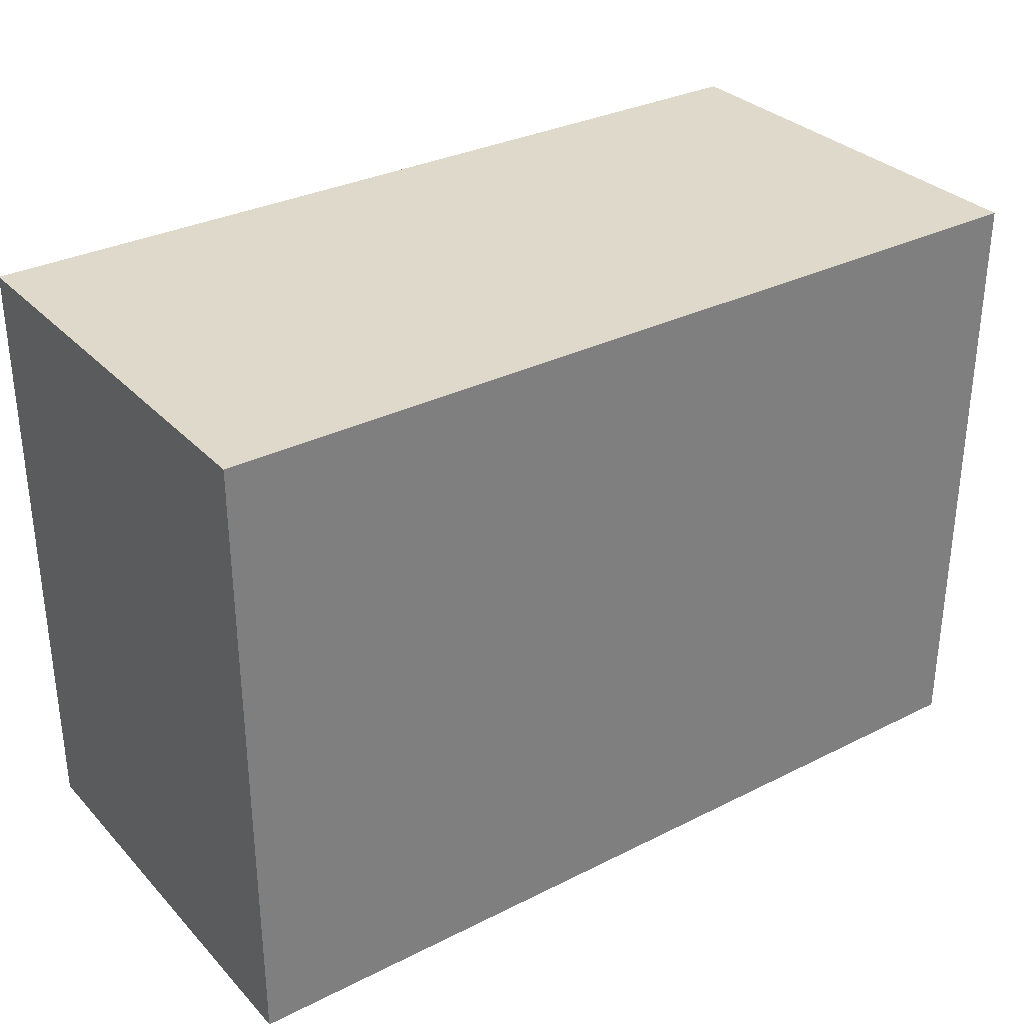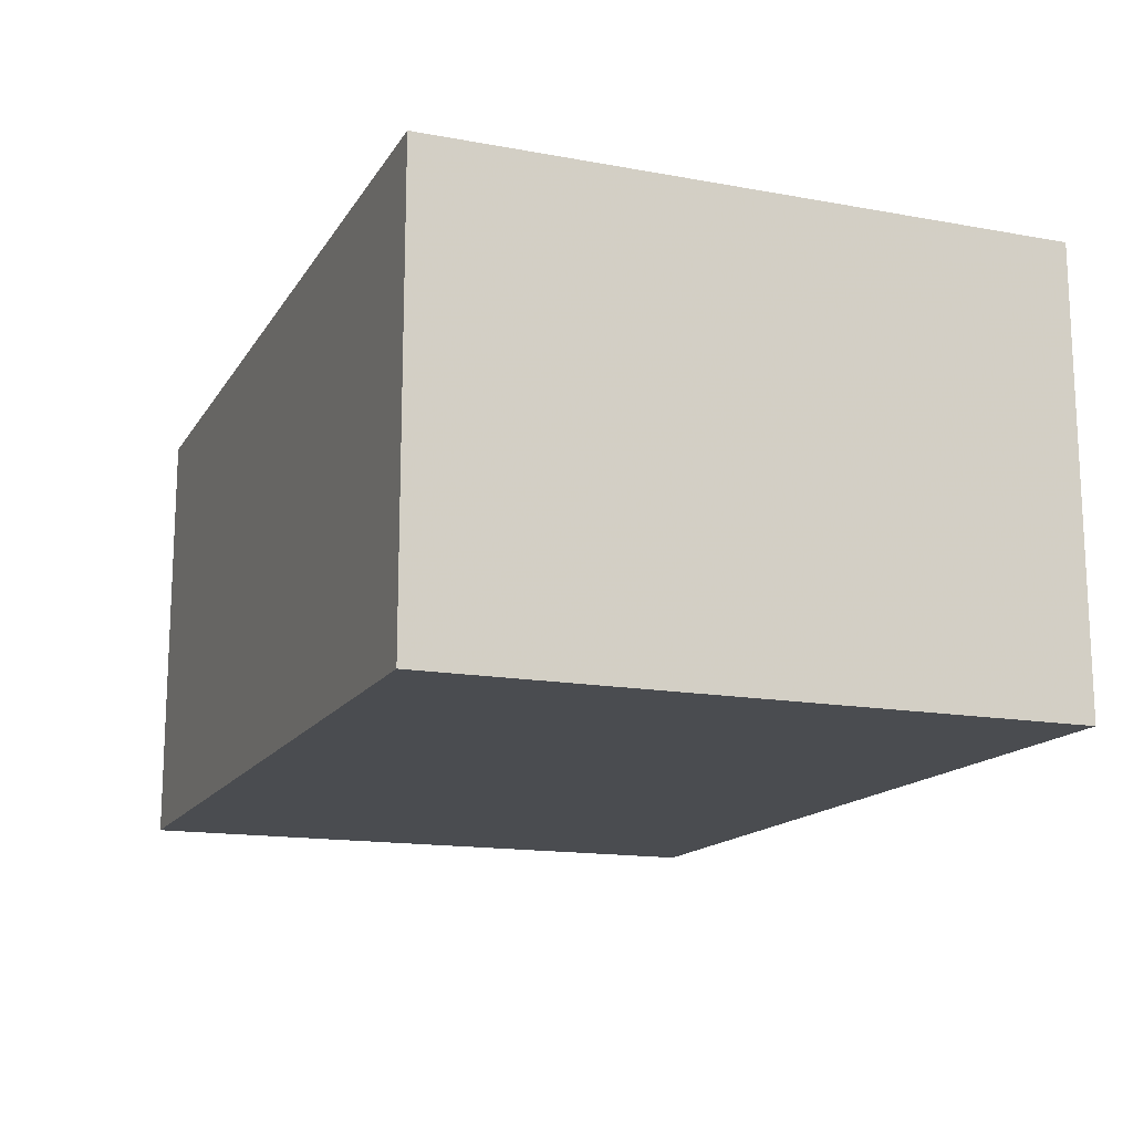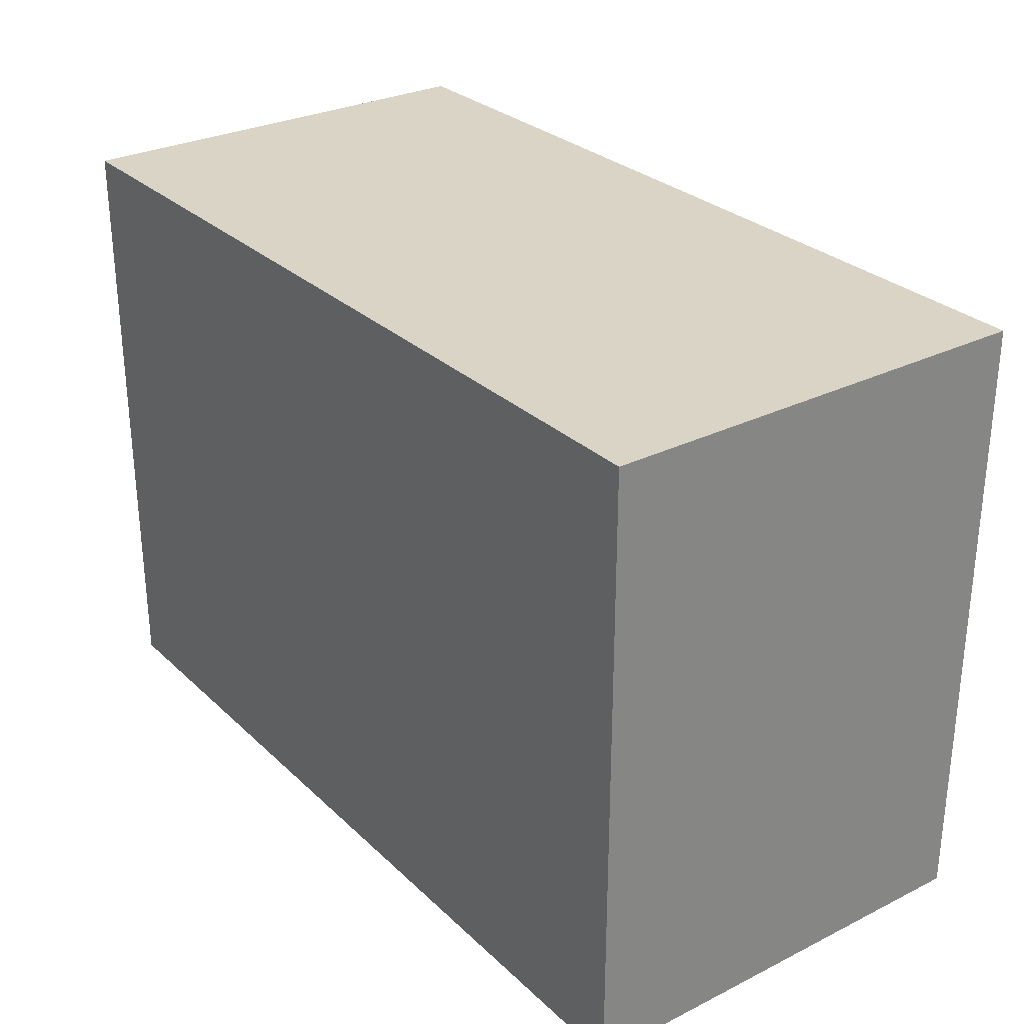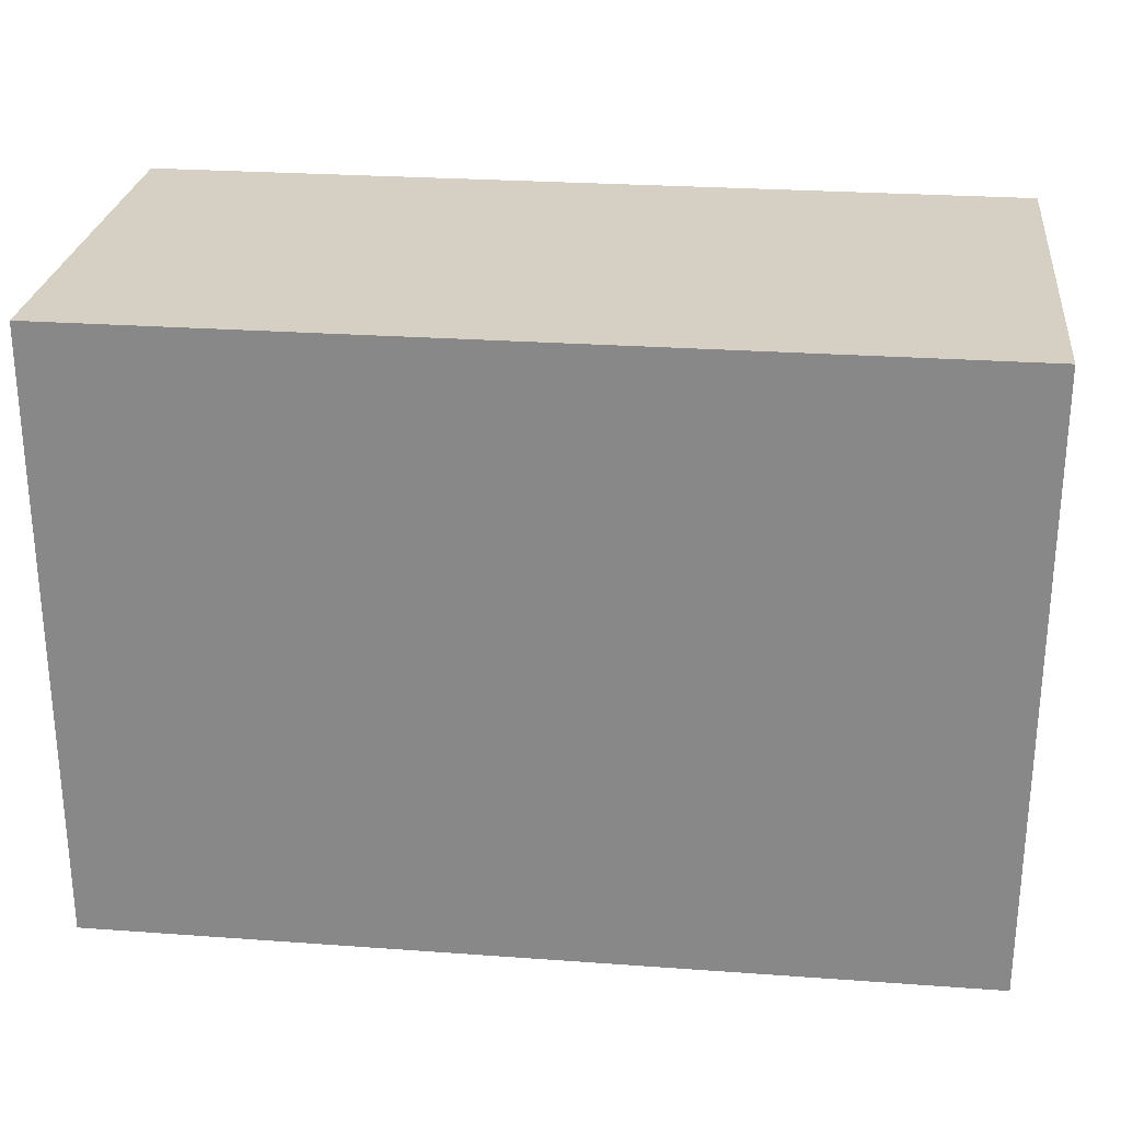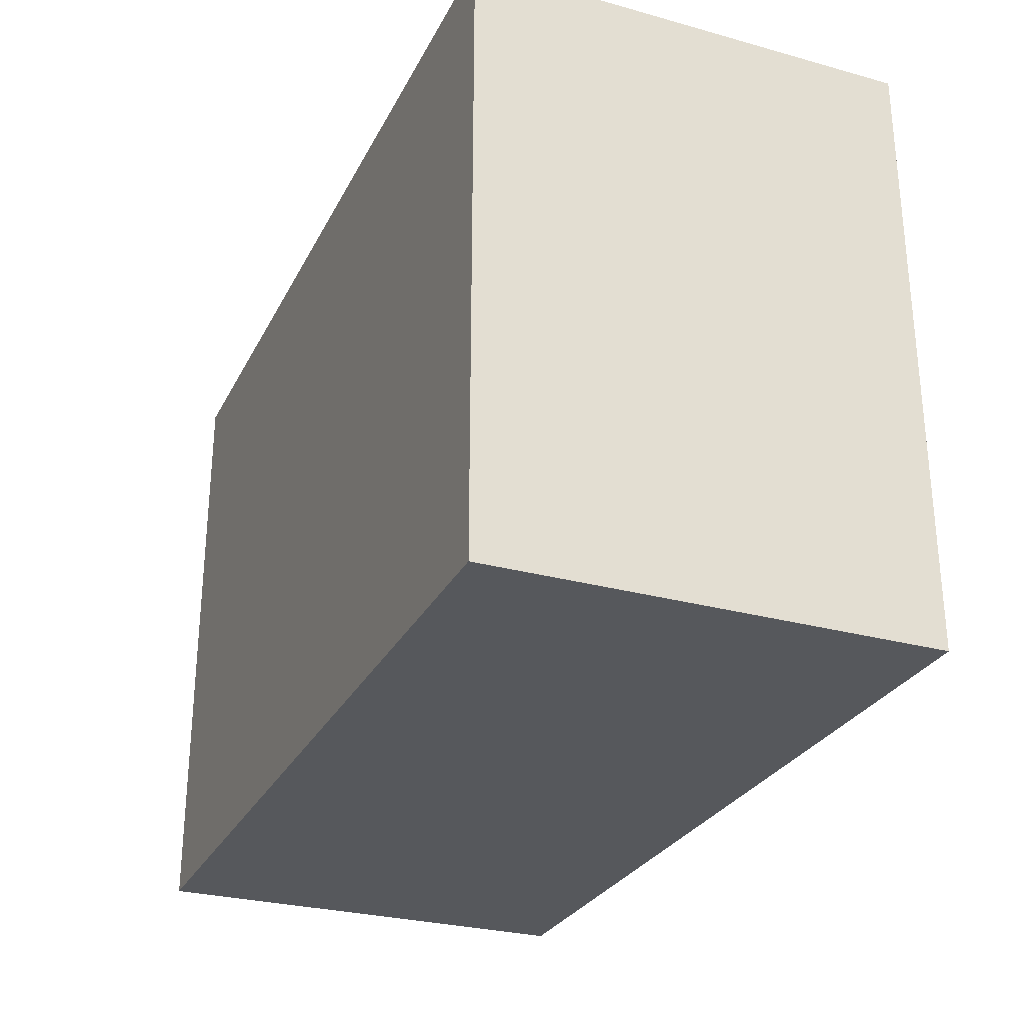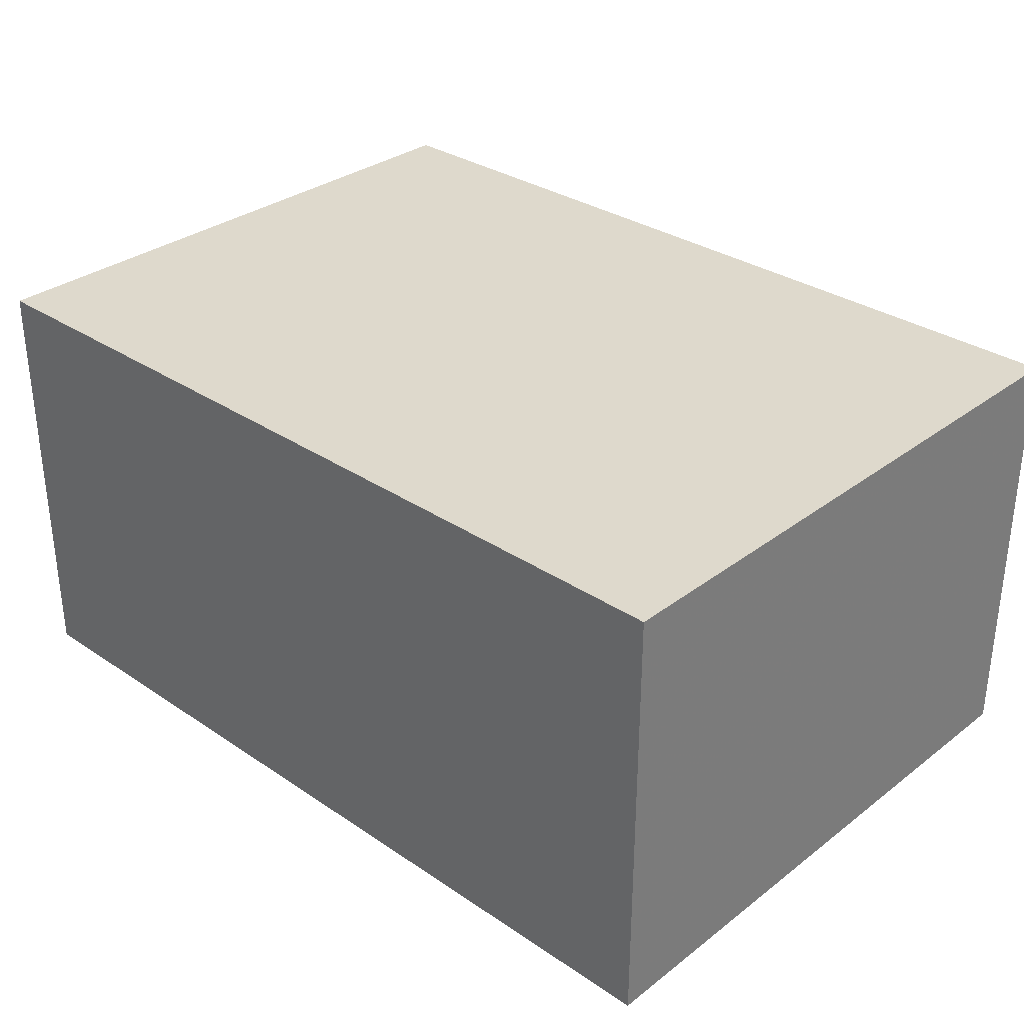
<metadata>
{"format":"obj","ext":"obj","renderer":"f3d","projection":"perspective","resolution":1024,"background":"white","views":[{"elev":31.7,"azim":-35.3,"up":"+Y"},{"elev":-15.1,"azim":-111.3,"up":"+Z"},{"elev":28.9,"azim":53.6,"up":"+Y"},{"elev":26.3,"azim":-173.5,"up":"+Y"},{"elev":-28.3,"azim":67.4,"up":"+Y"},{"elev":31.9,"azim":-136.7,"up":"+Z"}]}
</metadata>
<code>
v -70 70 0
v 0.001 70 0
v -21 21 0
v -70 21 21
v -70 21 1.423e-06
v -70 21 0
v 0.001 21 0
v -35 21 35
v -5.999 21 35
v -20 21 35
v -50 21 35
v -64 21 35
v -70 21 35
v -0.04168 21 35
v 0.001 21 35
v -35 70 35
v -70 70 35
v -69.96 70 35
v 0.001 70 35
v -70 35 35
v 0.001 35 35
f 2 3 1
f 2 1 16
f 3 6 1
f 1 5 4
f 1 4 20
f 1 6 5
f 1 18 16
f 1 17 18
f 17 1 20
f 2 7 3
f 7 2 21
f 19 2 16
f 2 19 21
f 5 6 3
f 5 3 10
f 7 9 3
f 9 10 3
f 4 5 8
f 4 8 11
f 12 4 11
f 13 4 12
f 20 4 13
f 5 10 8
f 9 7 14
f 14 7 15
f 15 7 21
f 10 18 8
f 8 18 11
f 18 10 9
f 14 18 9
f 11 18 12
f 18 13 12
f 18 20 13
f 15 21 14
f 16 18 14
f 19 16 14
f 21 19 14
f 18 17 20

</code>
